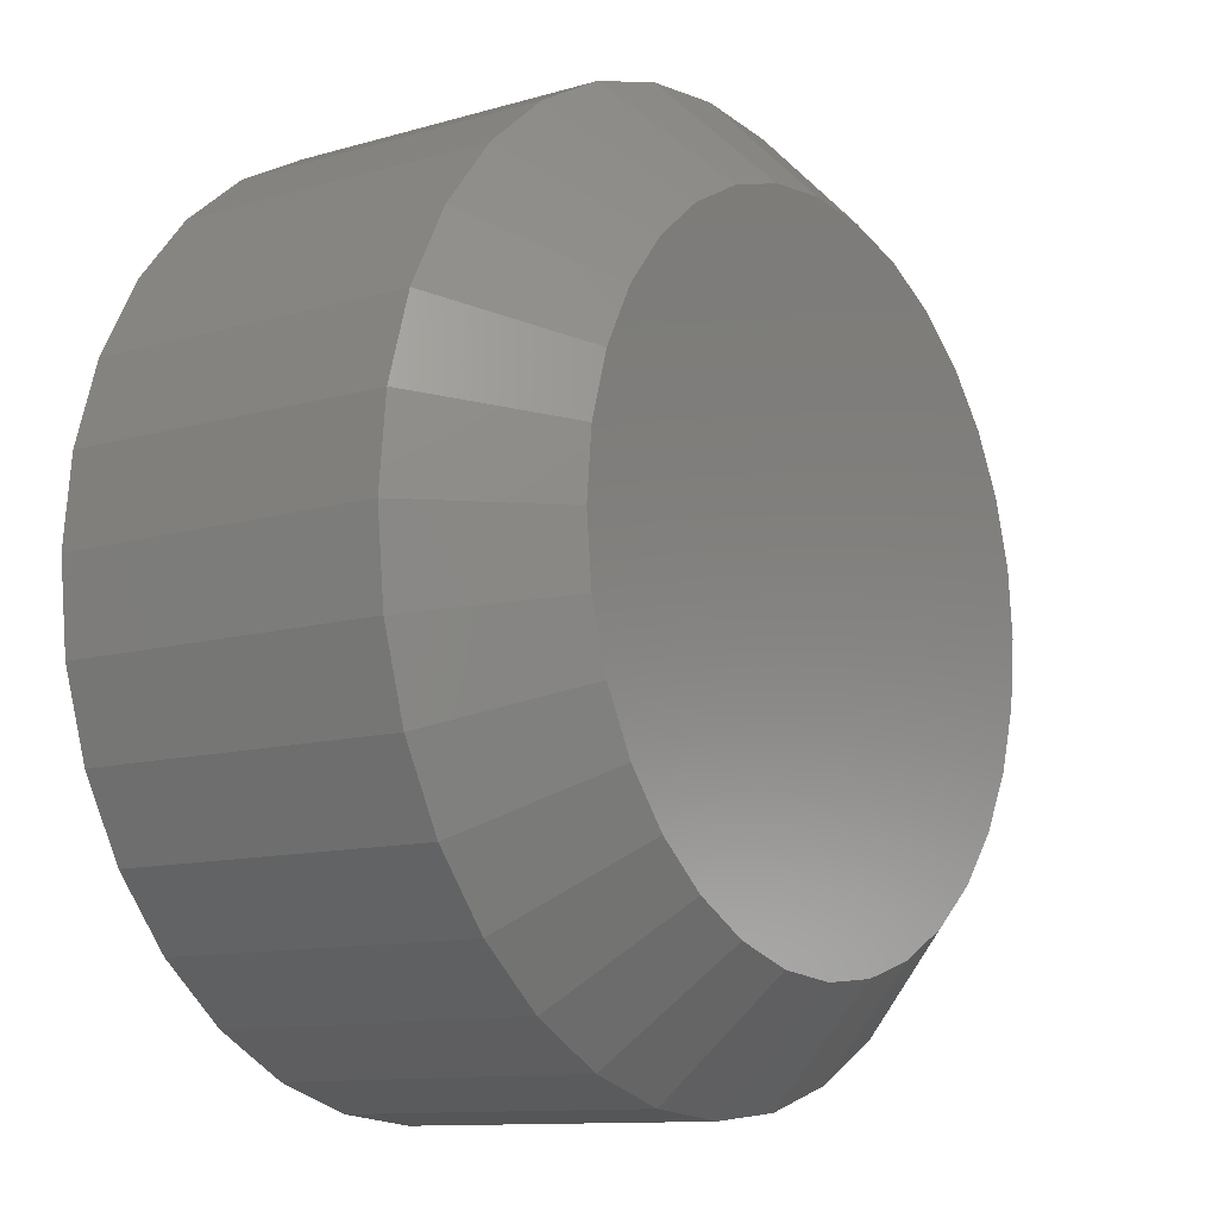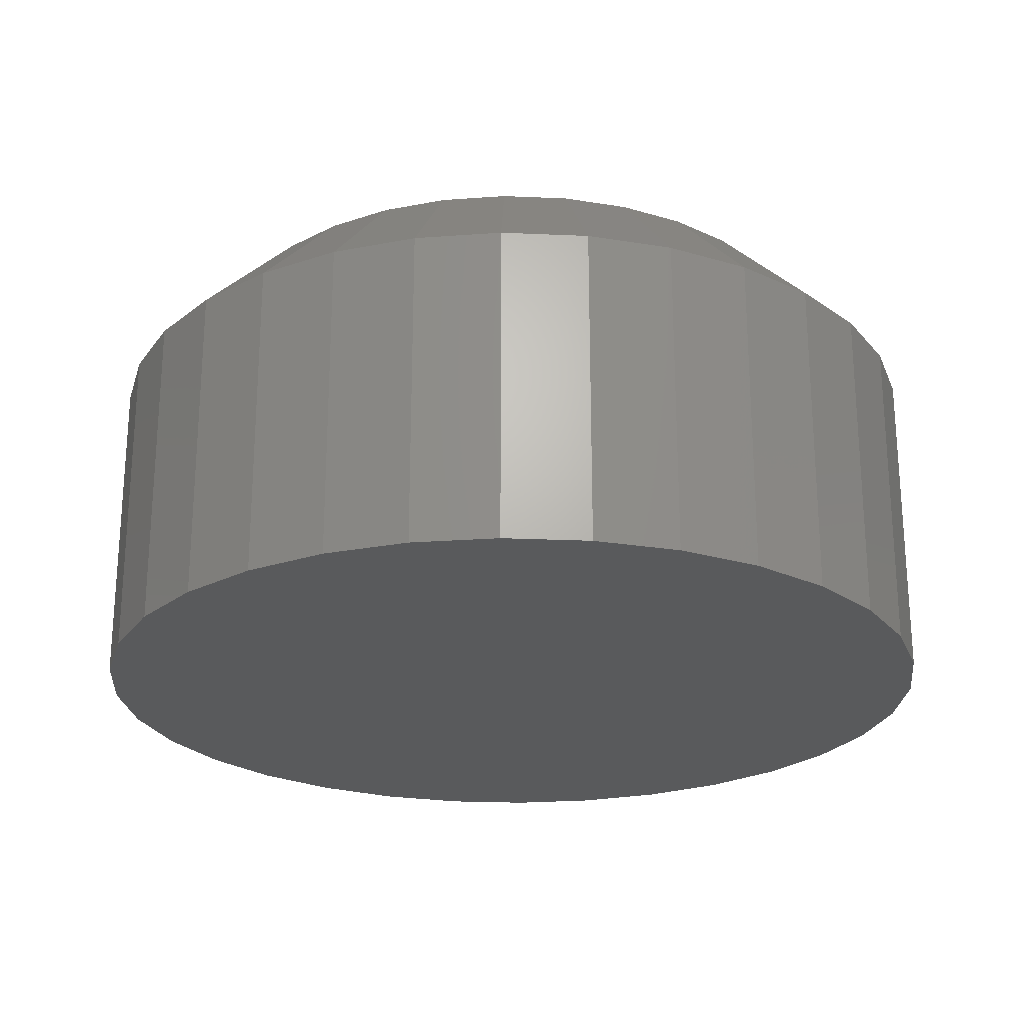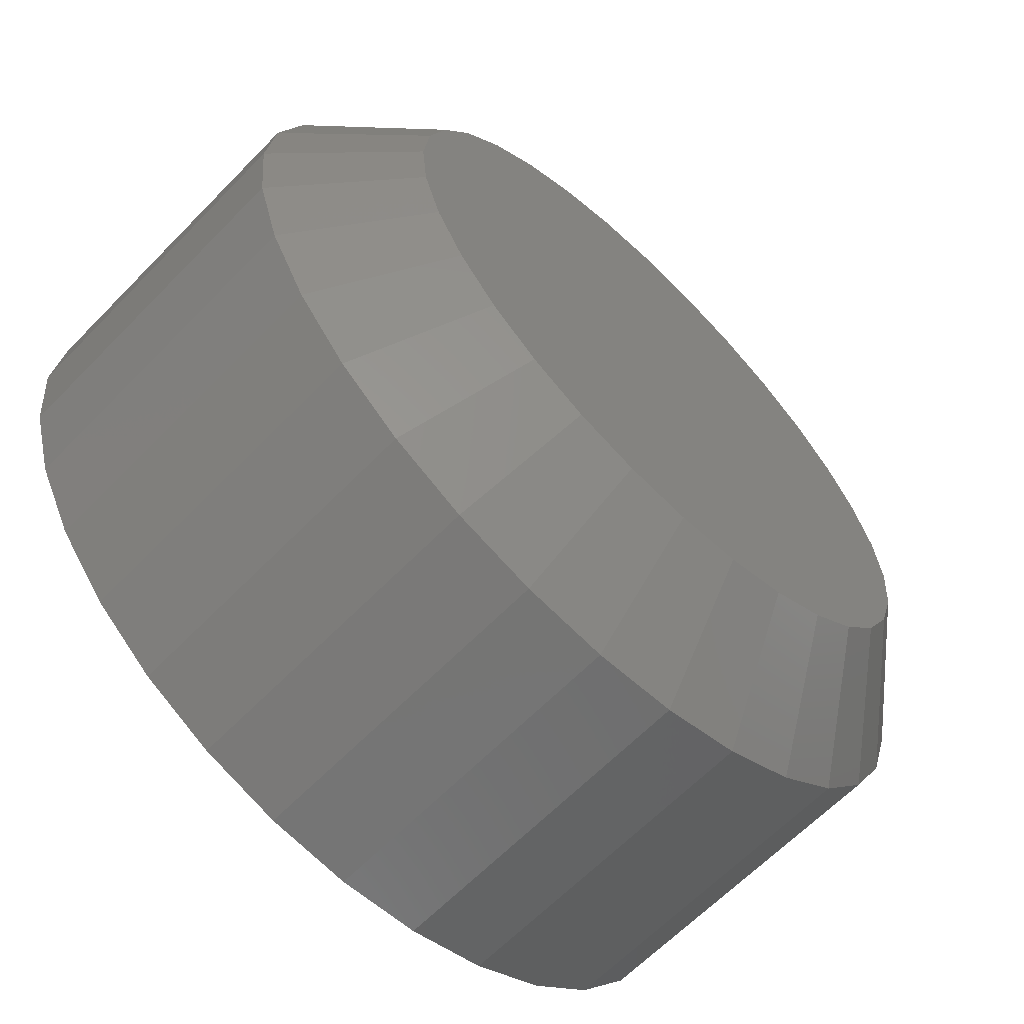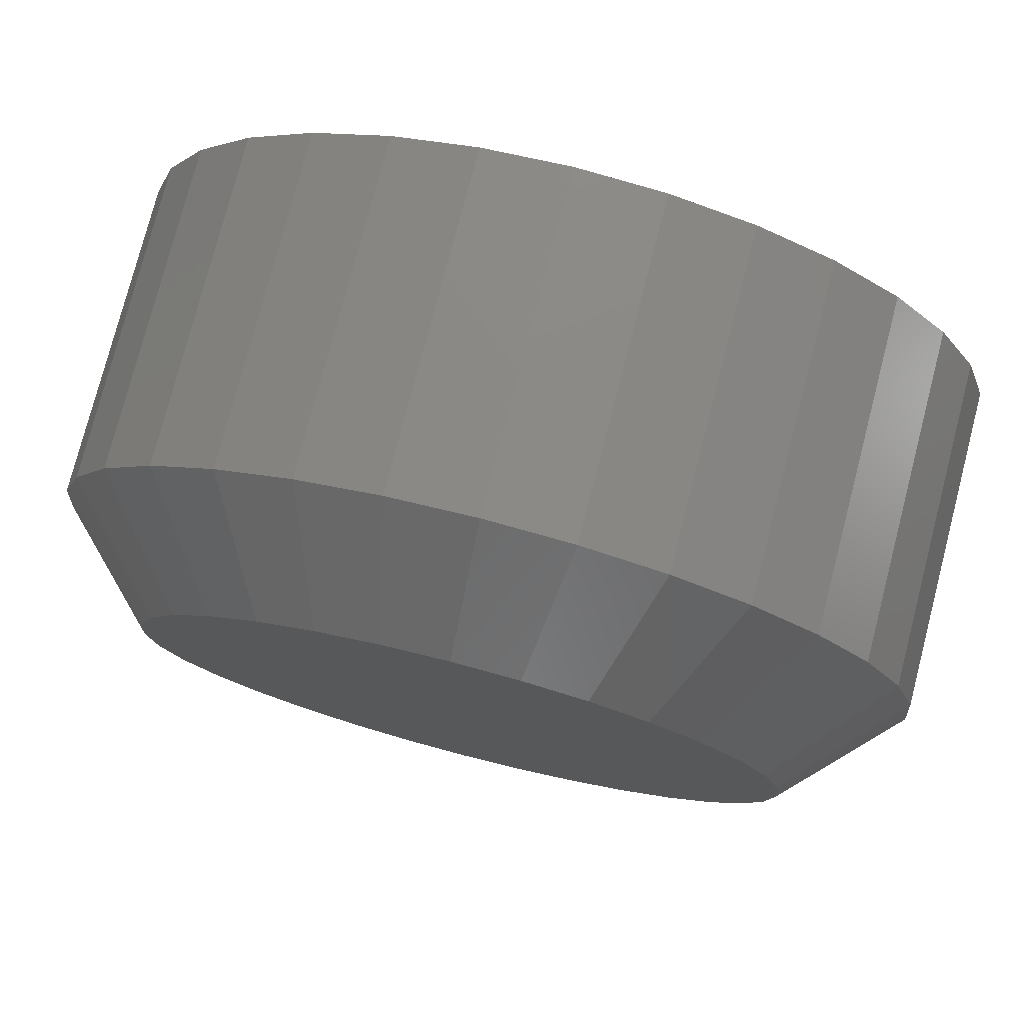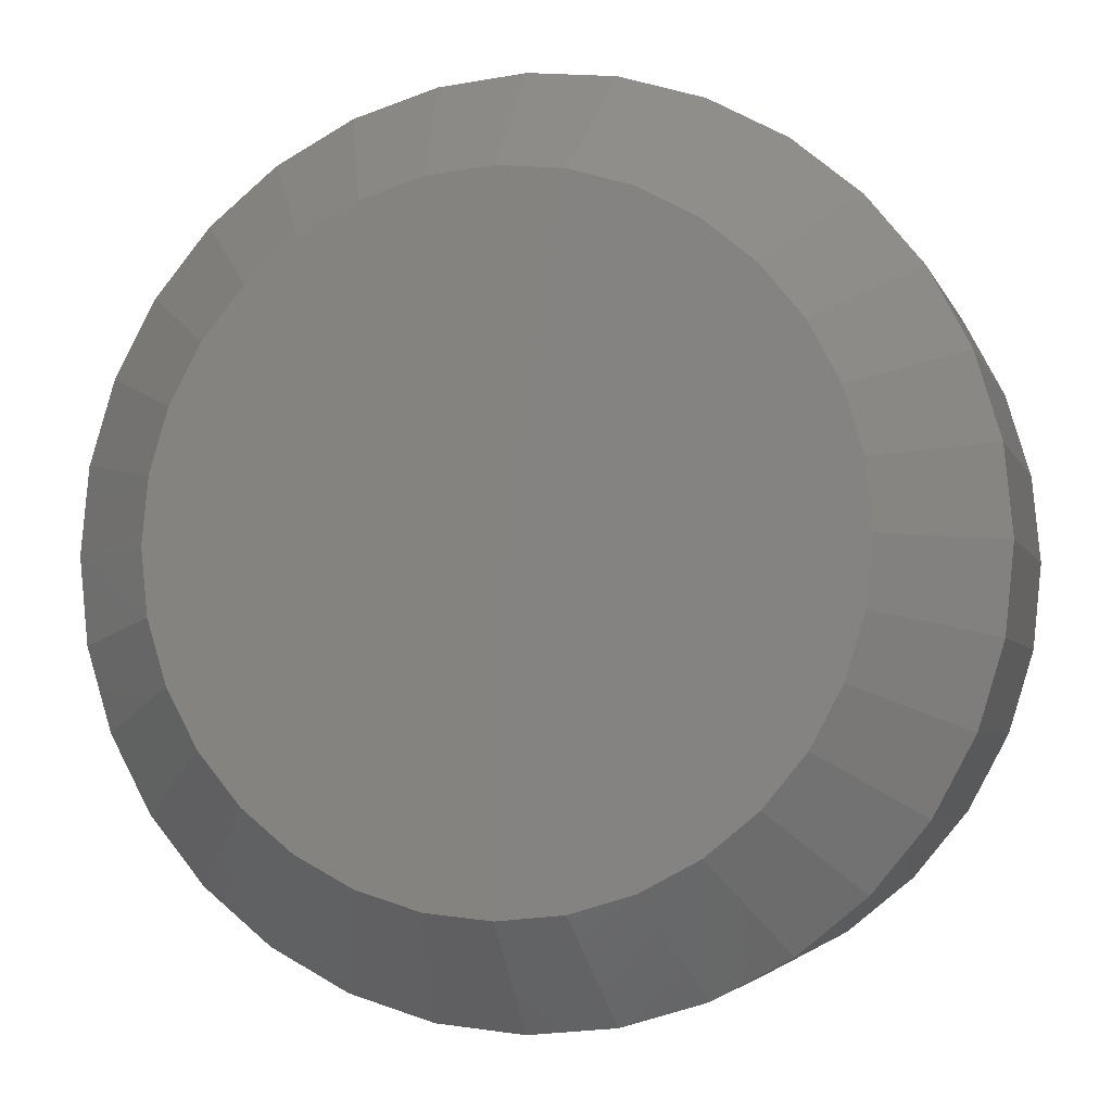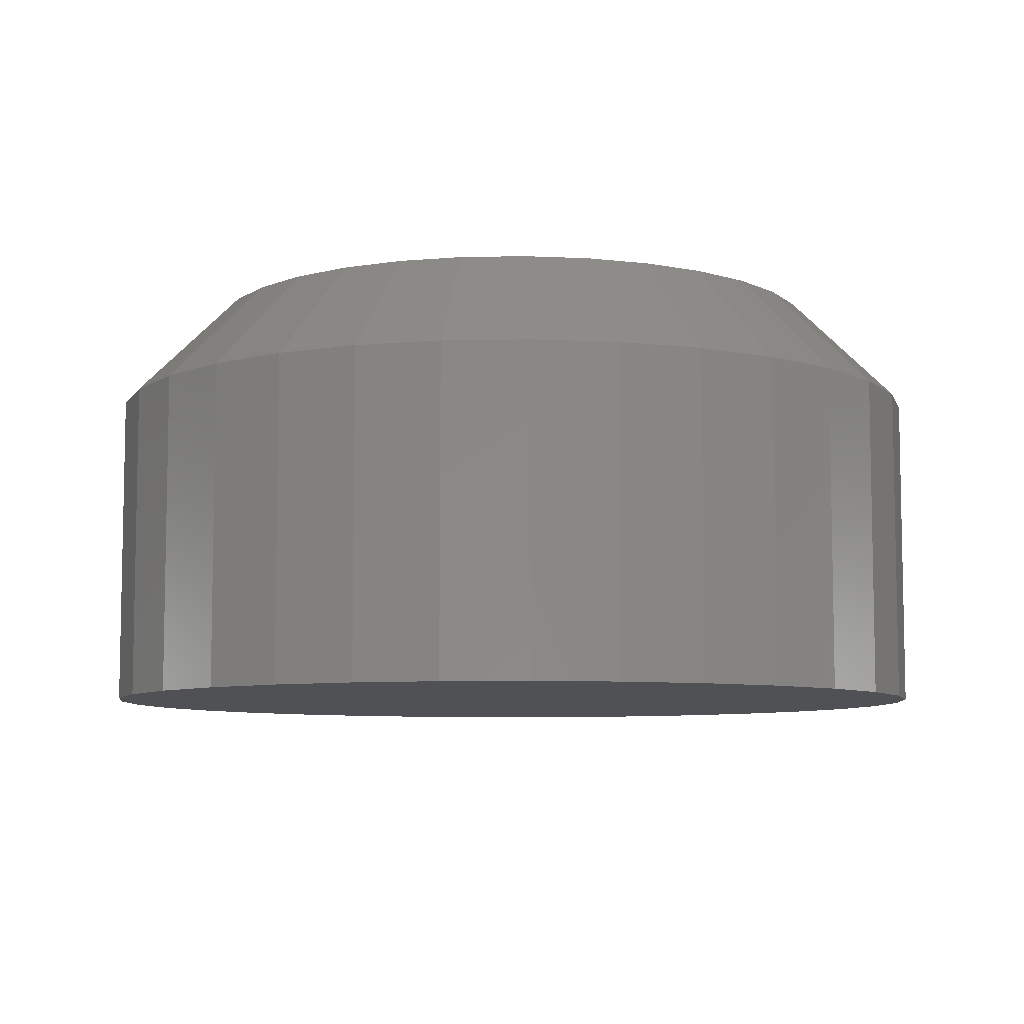
<metadata>
{"format":"stl","ext":"stl","renderer":"f3d","projection":"perspective","resolution":1024,"background":"white","views":[{"elev":-11.1,"azim":125.7,"up":"+Z"},{"elev":-23.5,"azim":1.4,"up":"+Y"},{"elev":-64.0,"azim":135.8,"up":"+Z"},{"elev":77.2,"azim":-165.5,"up":"+Z"},{"elev":-3.9,"azim":-165.7,"up":"+Z"},{"elev":-7.5,"azim":155.2,"up":"+Y"}]}
</metadata>
<code>
# stl→obj: 96 verts, 188 faces
v -0.004983 1.623e-16 0.5193
v -0.0005248 1.627e-16 0.5207
v 0.004112 1.63e-16 0.5211
v 0.008748 1.632e-16 0.5207
v 0.01321 1.633e-16 0.5193
v -0.009092 1.619e-16 0.5171
v 0.01732 1.633e-16 0.5171
v -0.01269 1.613e-16 0.5142
v 0.02092 1.632e-16 0.5142
v -0.01565 1.608e-16 0.5106
v 0.02387 1.63e-16 0.5106
v -0.01785 1.602e-16 0.5065
v 0.02607 1.626e-16 0.5065
v -0.0192 1.596e-16 0.502
v 0.02742 1.622e-16 0.502
v 0.02607 1.606e-16 0.4883
v -0.01785 1.582e-16 0.4883
v 0.02742 1.612e-16 0.4927
v -0.01565 1.578e-16 0.4842
v 0.02387 1.6e-16 0.4842
v -0.01269 1.576e-16 0.4806
v 0.02092 1.595e-16 0.4806
v -0.009092 1.575e-16 0.4776
v 0.01732 1.589e-16 0.4776
v -0.004983 1.575e-16 0.4754
v 0.01321 1.585e-16 0.4754
v -0.0005248 1.576e-16 0.4741
v 0.004112 1.578e-16 0.4736
v 0.008748 1.581e-16 0.4741
v -0.0192 1.586e-16 0.4927
v -0.01965 1.591e-16 0.4974
v 0.02788 1.617e-16 0.4974
v 0.03569 -0.007812 0.4974
v 0.03569 -0.03125 0.4974
v 0.03508 -0.007812 0.4912
v 0.03508 -0.03125 0.4912
v 0.03329 -0.007812 0.4853
v 0.03329 -0.03125 0.4853
v 0.03037 -0.007812 0.4798
v 0.03037 -0.03125 0.4798
v 0.02644 -0.007812 0.475
v 0.02644 -0.03125 0.475
v 0.02166 -0.007812 0.4711
v 0.02166 -0.03125 0.4711
v 0.0162 -0.007812 0.4682
v 0.0162 -0.03125 0.4682
v 0.01027 -0.007812 0.4664
v 0.01027 -0.03125 0.4664
v 0.004112 -0.007812 0.4658
v 0.004112 -0.03125 0.4658
v -0.002049 -0.007812 0.4664
v -0.002049 -0.03125 0.4664
v -0.007973 -0.007812 0.4682
v -0.007973 -0.03125 0.4682
v -0.01343 -0.007812 0.4711
v -0.01343 -0.03125 0.4711
v -0.01822 -0.007812 0.475
v -0.01822 -0.03125 0.475
v -0.02215 -0.007812 0.4798
v -0.02215 -0.03125 0.4798
v -0.02506 -0.007812 0.4853
v -0.02506 -0.03125 0.4853
v -0.02686 -0.007812 0.4912
v -0.02686 -0.03125 0.4912
v -0.02747 -0.007812 0.4974
v -0.02747 -0.03125 0.4974
v -0.02686 -0.007812 0.5035
v -0.02686 -0.03125 0.5035
v -0.02506 -0.007812 0.5095
v -0.02506 -0.03125 0.5095
v -0.02215 -0.007812 0.5149
v -0.02215 -0.03125 0.5149
v -0.01822 -0.007812 0.5197
v -0.01822 -0.03125 0.5197
v -0.01343 -0.007812 0.5236
v -0.01343 -0.03125 0.5236
v -0.007973 -0.007812 0.5265
v -0.007973 -0.03125 0.5265
v -0.002049 -0.007812 0.5283
v -0.002049 -0.03125 0.5283
v 0.004112 -0.007812 0.5289
v 0.004112 -0.03125 0.5289
v 0.01027 -0.007812 0.5283
v 0.01027 -0.03125 0.5283
v 0.0162 -0.007812 0.5265
v 0.0162 -0.03125 0.5265
v 0.02166 -0.007812 0.5236
v 0.02166 -0.03125 0.5236
v 0.02644 -0.007812 0.5197
v 0.02644 -0.03125 0.5197
v 0.03037 -0.007812 0.5149
v 0.03037 -0.03125 0.5149
v 0.03329 -0.007812 0.5095
v 0.03329 -0.03125 0.5095
v 0.03508 -0.007812 0.5035
v 0.03508 -0.03125 0.5035
f 1 2 3
f 1 3 4
f 5 1 4
f 6 1 5
f 7 6 5
f 8 6 7
f 9 8 7
f 10 8 9
f 11 10 9
f 12 10 11
f 13 12 11
f 14 12 13
f 15 14 13
f 16 17 18
f 19 17 16
f 20 19 16
f 21 19 20
f 22 21 20
f 23 21 22
f 24 23 22
f 25 23 24
f 26 25 24
f 27 25 26
f 28 27 26
f 29 28 26
f 17 30 18
f 18 30 31
f 18 31 32
f 32 31 14
f 32 14 15
f 33 34 35
f 35 34 36
f 35 36 37
f 37 36 38
f 37 38 39
f 39 38 40
f 39 40 41
f 41 40 42
f 41 42 43
f 43 42 44
f 43 44 45
f 45 44 46
f 45 46 47
f 47 46 48
f 47 48 49
f 49 48 50
f 49 50 51
f 51 50 52
f 51 52 53
f 53 52 54
f 53 54 55
f 55 54 56
f 55 56 57
f 57 56 58
f 57 58 59
f 59 58 60
f 59 60 61
f 61 60 62
f 61 62 63
f 63 62 64
f 63 64 65
f 65 64 66
f 65 66 67
f 67 66 68
f 67 68 69
f 69 68 70
f 69 70 71
f 71 70 72
f 71 72 73
f 73 72 74
f 73 74 75
f 75 74 76
f 75 76 77
f 77 76 78
f 77 78 79
f 79 78 80
f 79 80 81
f 81 80 82
f 81 82 83
f 83 82 84
f 83 84 85
f 85 84 86
f 85 86 87
f 87 86 88
f 87 88 89
f 89 88 90
f 89 90 91
f 91 90 92
f 91 92 93
f 93 92 94
f 93 94 95
f 95 94 96
f 95 96 33
f 33 96 34
f 32 95 33
f 32 15 95
f 65 14 31
f 65 67 14
f 13 93 95
f 13 95 15
f 11 89 91
f 91 93 11
f 11 93 13
f 5 85 87
f 5 87 7
f 87 9 7
f 4 81 83
f 83 85 4
f 4 85 5
f 1 77 79
f 1 79 2
f 79 3 2
f 6 73 75
f 75 77 6
f 6 77 1
f 12 69 71
f 12 71 10
f 71 8 10
f 67 69 14
f 14 69 12
f 89 11 9
f 9 87 89
f 81 4 3
f 3 79 81
f 73 6 8
f 8 71 73
f 31 63 65
f 31 30 63
f 33 18 32
f 33 35 18
f 17 61 63
f 17 63 30
f 19 57 59
f 59 61 19
f 19 61 17
f 25 53 55
f 25 55 23
f 55 21 23
f 27 49 51
f 51 53 27
f 27 53 25
f 26 45 47
f 26 47 29
f 47 28 29
f 24 41 43
f 43 45 24
f 24 45 26
f 16 37 39
f 16 39 20
f 39 22 20
f 35 37 18
f 18 37 16
f 57 19 21
f 21 55 57
f 49 27 28
f 28 47 49
f 41 24 22
f 22 39 41
f 82 80 78
f 84 82 78
f 84 78 86
f 86 78 76
f 86 76 88
f 88 76 74
f 88 74 90
f 90 74 72
f 90 72 92
f 92 72 70
f 92 70 94
f 94 70 68
f 94 68 96
f 36 62 38
f 38 62 60
f 38 60 40
f 40 60 58
f 40 58 42
f 42 58 56
f 42 56 44
f 44 56 54
f 44 54 46
f 46 54 52
f 46 52 50
f 46 50 48
f 96 68 34
f 34 68 66
f 34 66 36
f 36 66 64
f 36 64 62

</code>
